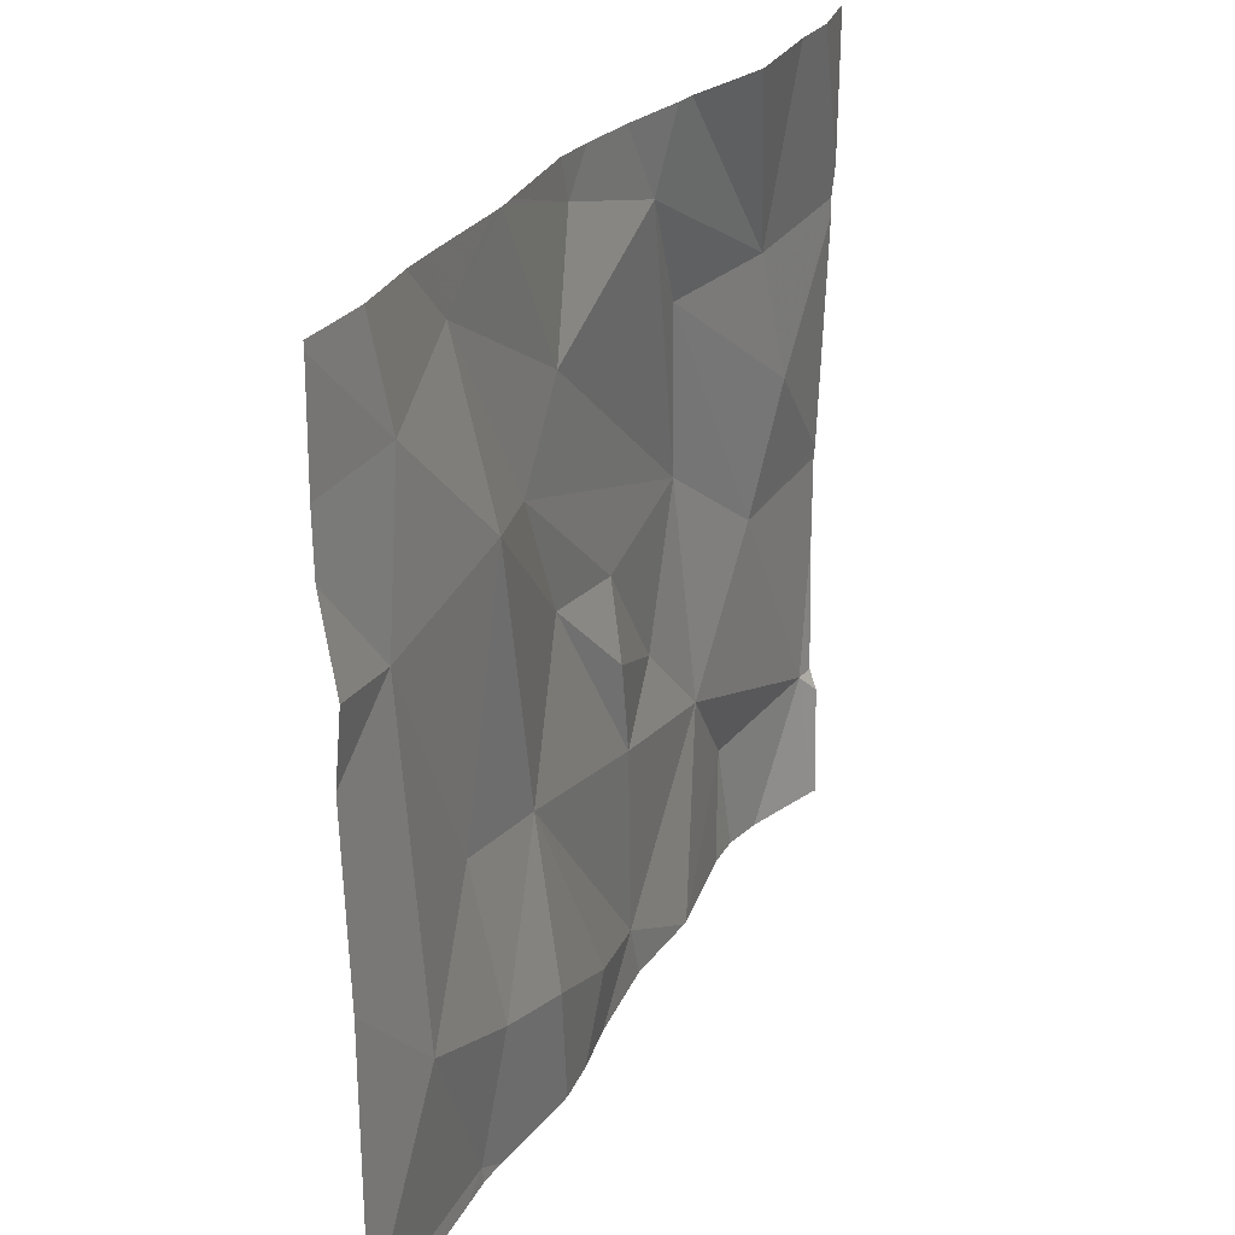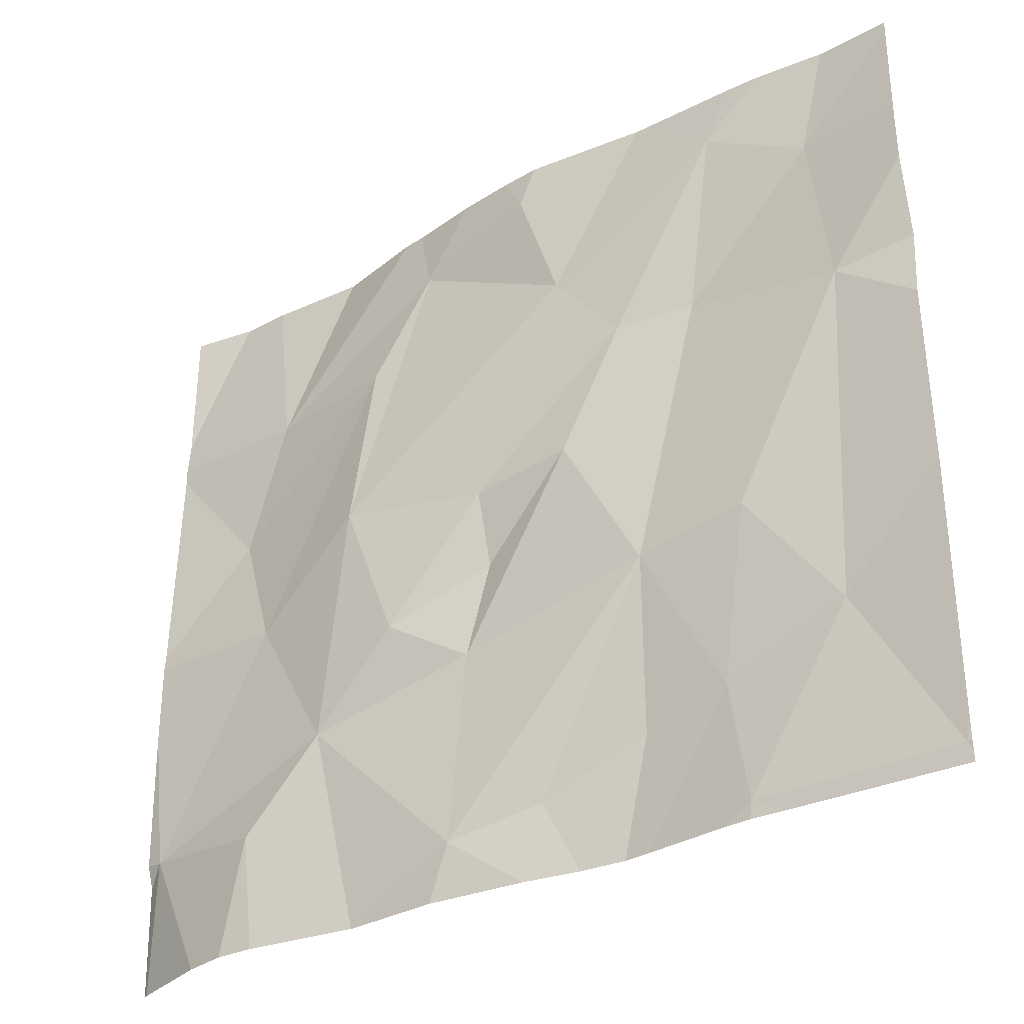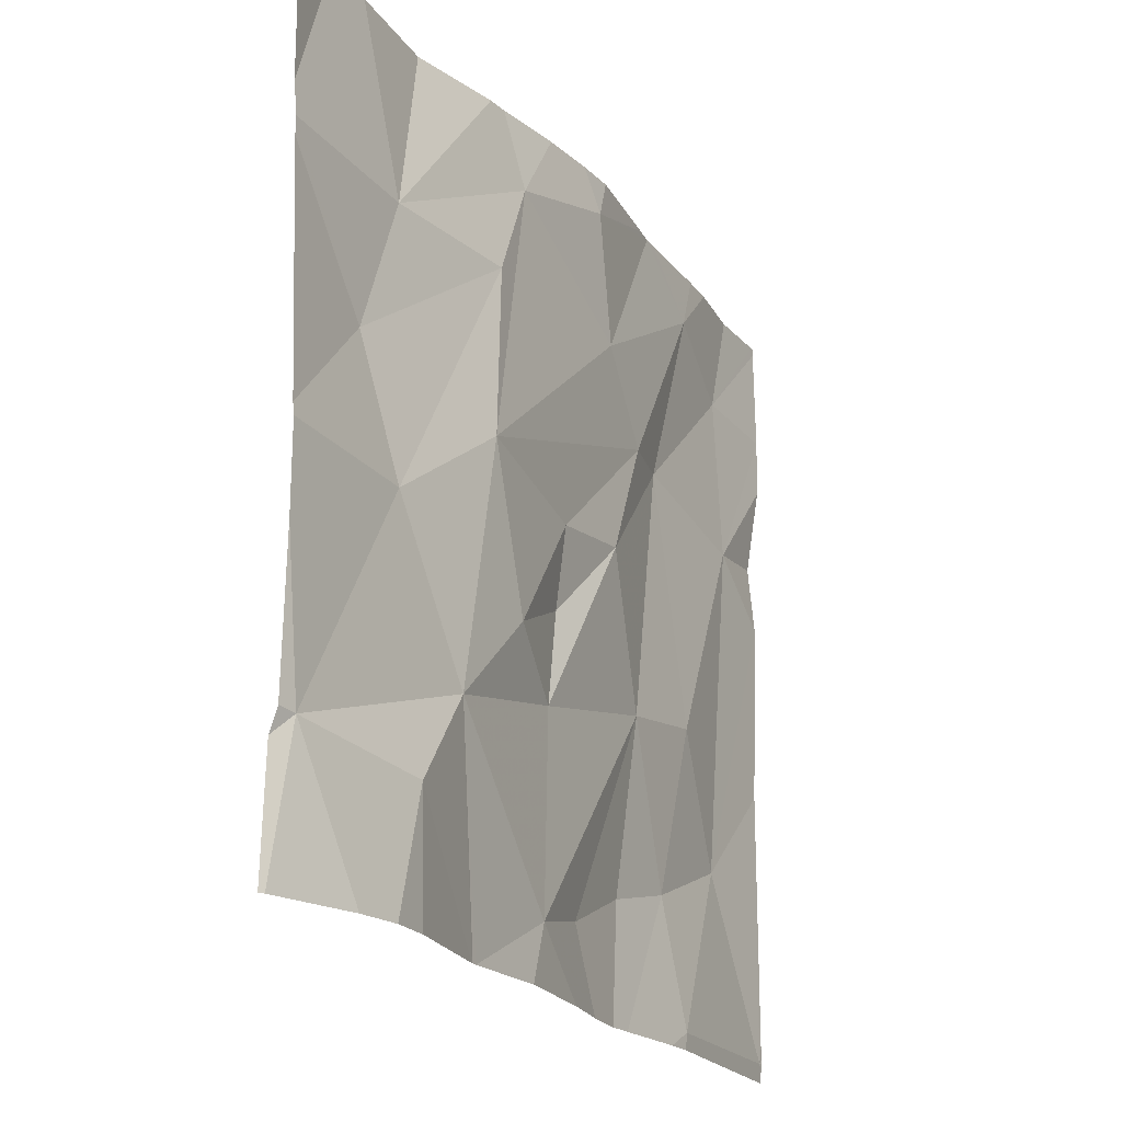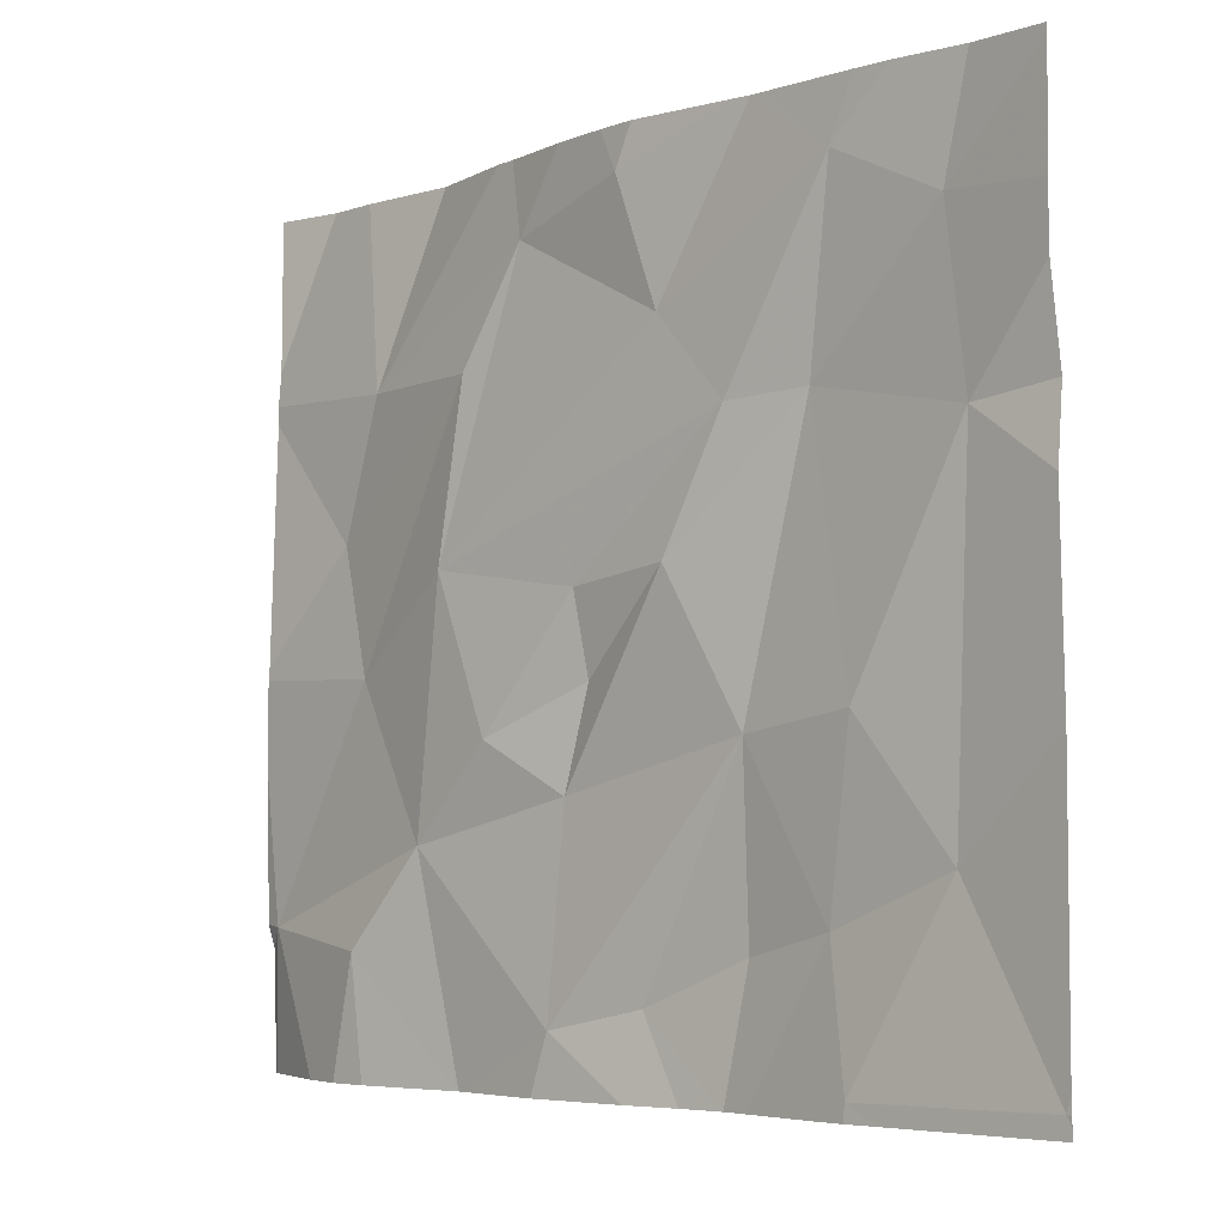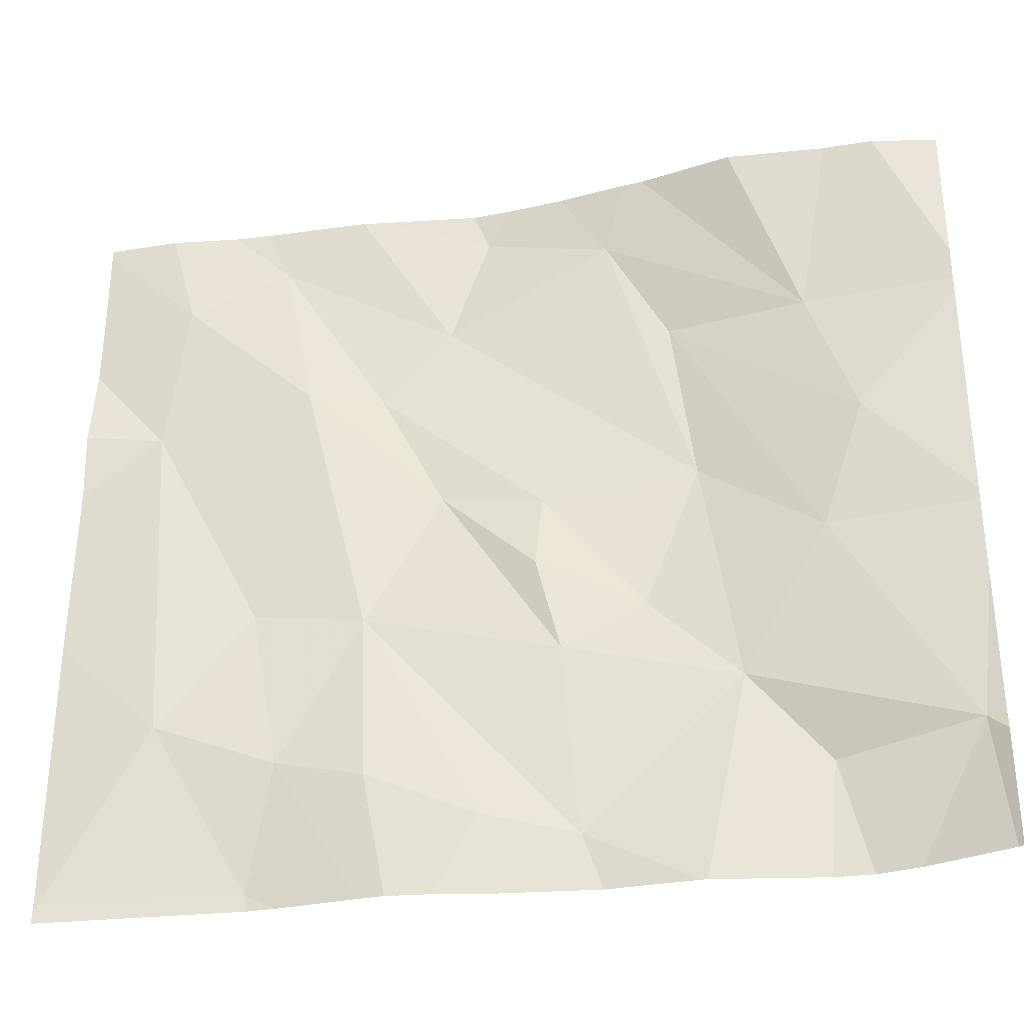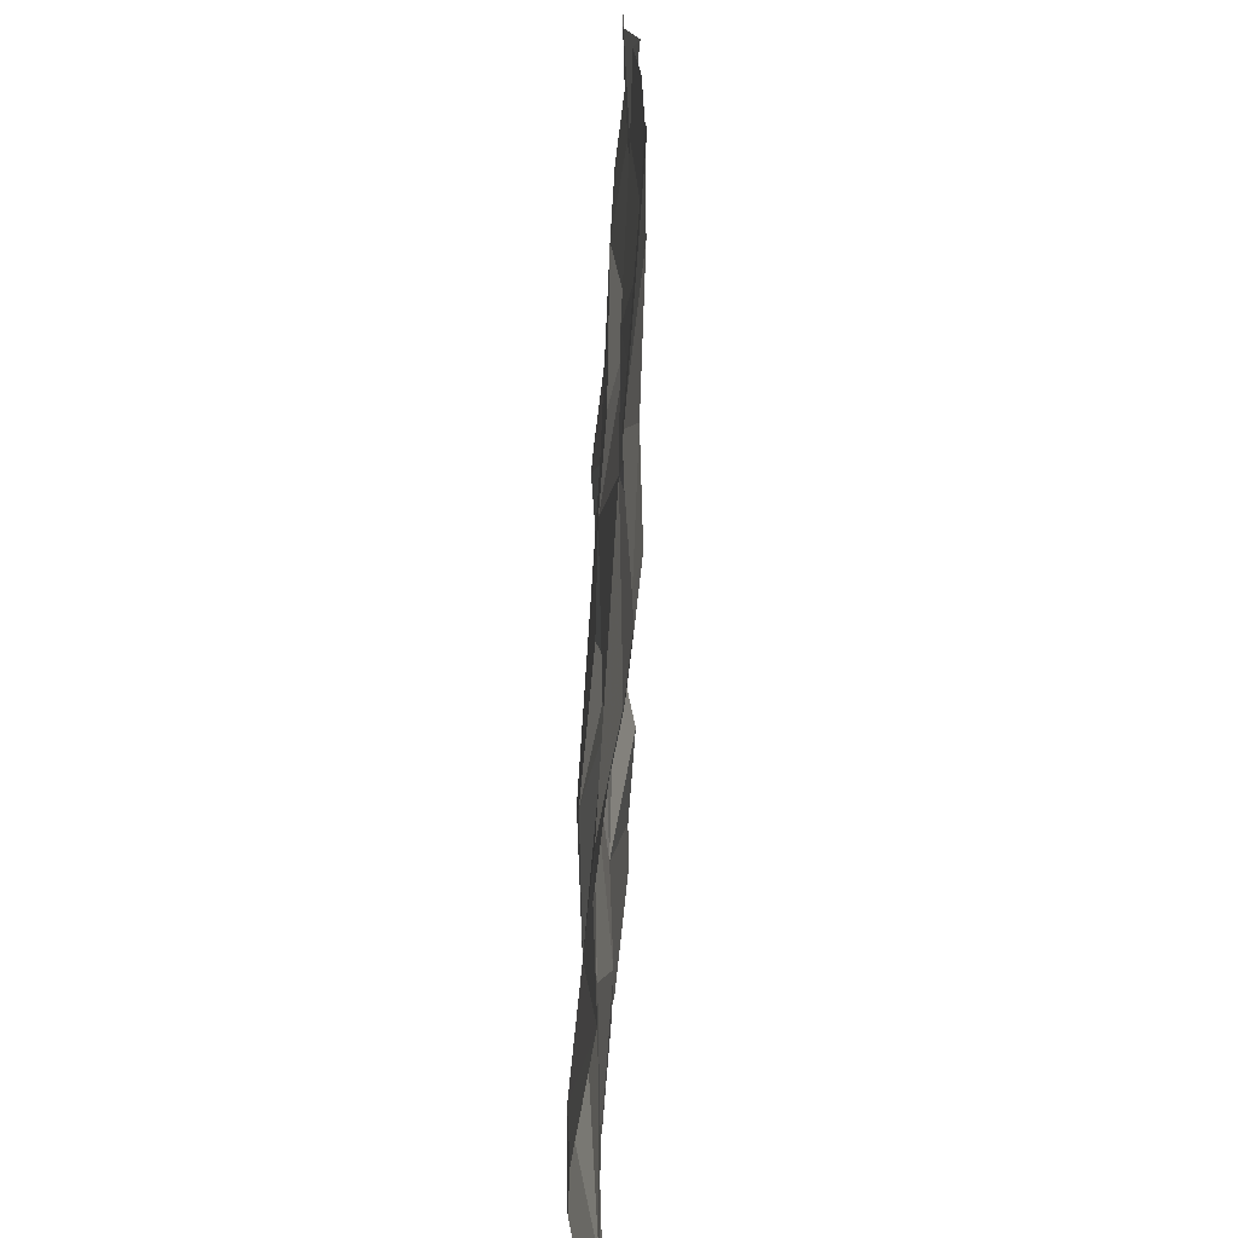
<metadata>
{"format":"obj","ext":"obj","renderer":"f3d","projection":"perspective","resolution":1024,"background":"white","views":[{"elev":26.8,"azim":-66.3,"up":"+Y"},{"elev":-32.5,"azim":-146.1,"up":"+Y"},{"elev":-20.8,"azim":115.6,"up":"+Y"},{"elev":-4.9,"azim":-136.1,"up":"+Y"},{"elev":-32.4,"azim":9.7,"up":"+Y"},{"elev":-72.7,"azim":-92.7,"up":"+Y"}]}
</metadata>
<code>
v -148.3 250.9 483.2
v -148.3 251 483.2
v -148.3 251.1 483.2
v -148.3 251.2 483.2
v -148.2 251.1 483.2
v -148.2 250.9 483.2
v -148.3 250.8 483.2
v -148.3 250.3 483.2
v -148.3 250.3 483.2
v -148.3 250.3 483.2
v -148.3 250.3 483.2
v -148.3 250.6 483.2
v -148.2 250.5 483.2
v -148.3 250.3 483.2
v -148.2 251.2 483.2
v -147.5 251.2 483.3
v -148 250.3 483.2
v -147.8 251.2 483.2
v -147.4 251 483.2
v -148 250.3 483.2
v -147.8 251 483.2
v -147.8 251.2 483.2
v -148 251 483.2
v -147.6 251.1 483.2
v -147.6 251 483.2
v -147.5 250.8 483.2
v -147.9 250.9 483.2
v -148 251.2 483.2
v -148 250.3 483.2
v -148.1 250.3 483.2
v -148.1 250.3 483.2
v -147.3 250.9 483.2
v -148 250.4 483.2
v -147.9 250.6 483.2
v -147.9 250.4 483.2
v -147.2 250.4 483.2
v -148.1 250.7 483.2
v -147.8 250.4 483.2
v -147.4 250.4 483.2
v -147.9 251.2 483.2
v -147.5 250.5 483.2
v -147.4 250.7 483.2
v -148.3 250.3 483.2
v -148.1 251.2 483.2
v -147.7 250.3 483.2
v -147.6 250.6 483.2
v -147.7 250.8 483.2
v -147.7 250.6 483.2
v -147.3 251.2 483.3
v -147.8 250.8 483.2
v -148.1 251.2 483.2
v -147.7 250.7 483.2
v -147.3 251.2 483.3
v -147.9 251.2 483.2
v -147.2 251 483.2
v -147.2 251.1 483.2
v -147.2 251 483.2
v -147.2 250.6 483.2
v -147.2 250.4 483.2
v -147.2 250.7 483.2
v -147.2 250.7 483.2
v -148.3 251.2 483.2
v -147.2 250.4 483.2
v -147.9 250.3 483.2
v -147.9 250.3 483.2
v -147.8 250.3 483.2
v -147.6 250.3 483.2
v -147.5 250.3 483.2
v -147.4 250.3 483.2
v -147.3 250.3 483.2
v -147.4 250.3 483.2
v -147.5 250.3 483.2
v -147.5 250.3 483.2
v -147.2 250.3 483.2
v -147.8 250.3 483.2
v -148.3 250.3 483.2
v -147.2 250.3 483.2
v -147.2 250.3 483.2
v -147.8 251.2 483.2
v -147.6 251.2 483.2
v -147.6 251.2 483.2
v -148.3 251.2 483.2
v -148 251.2 483.2
v -147.7 251.2 483.2
v -147.3 251.2 483.3
v -147.2 251.2 483.2
f 2 6 3
f 62 5 15
f 3 5 4
f 1 6 2
f 9 11 8
f 8 11 12
f 12 13 7
f 7 6 1
f 10 11 9
f 14 11 10
f 17 11 43
f 83 28 40
f 49 55 85
f 6 23 5
f 55 32 57
f 40 22 54
f 21 24 22
f 23 28 5
f 25 19 24
f 27 21 28
f 25 24 26
f 6 5 3
f 80 19 81
f 26 24 21
f 21 27 26
f 28 21 40
f 23 27 28
f 82 4 62
f 15 28 44
f 79 24 84
f 34 37 33
f 81 19 16
f 35 38 34
f 64 33 29
f 6 13 37
f 33 17 29
f 33 35 34
f 34 48 50
f 42 36 58
f 6 37 23
f 38 35 65
f 36 39 69
f 72 41 73
f 80 24 19
f 42 26 41
f 41 36 42
f 29 17 20
f 39 36 41
f 41 45 68
f 41 46 48
f 42 32 25
f 60 42 61
f 46 47 52
f 26 47 46
f 26 27 47
f 45 48 34
f 17 33 13
f 38 45 34
f 35 33 64
f 45 38 66
f 37 34 23
f 34 50 23
f 19 25 32
f 13 33 37
f 79 22 24
f 50 27 23
f 11 13 12
f 17 13 11
f 50 47 27
f 52 48 46
f 26 46 41
f 41 48 45
f 48 52 50
f 25 26 42
f 50 52 47
f 13 6 7
f 18 22 79
f 43 14 76
f 16 19 49
f 55 19 32
f 55 56 53
f 54 22 18
f 20 17 30
f 57 32 60
f 58 36 59
f 30 17 31
f 59 36 63
f 60 32 42
f 61 42 58
f 31 17 43
f 43 11 14
f 63 36 77
f 40 21 22
f 65 35 64
f 66 38 65
f 51 28 83
f 67 45 75
f 68 45 67
f 44 28 51
f 69 39 71
f 70 36 69
f 53 56 86
f 71 39 72
f 72 39 41
f 49 19 55
f 73 41 68
f 15 5 28
f 74 36 70
f 75 45 66
f 77 36 74
f 62 4 5
f 78 63 77
f 84 24 80
f 85 55 53

</code>
